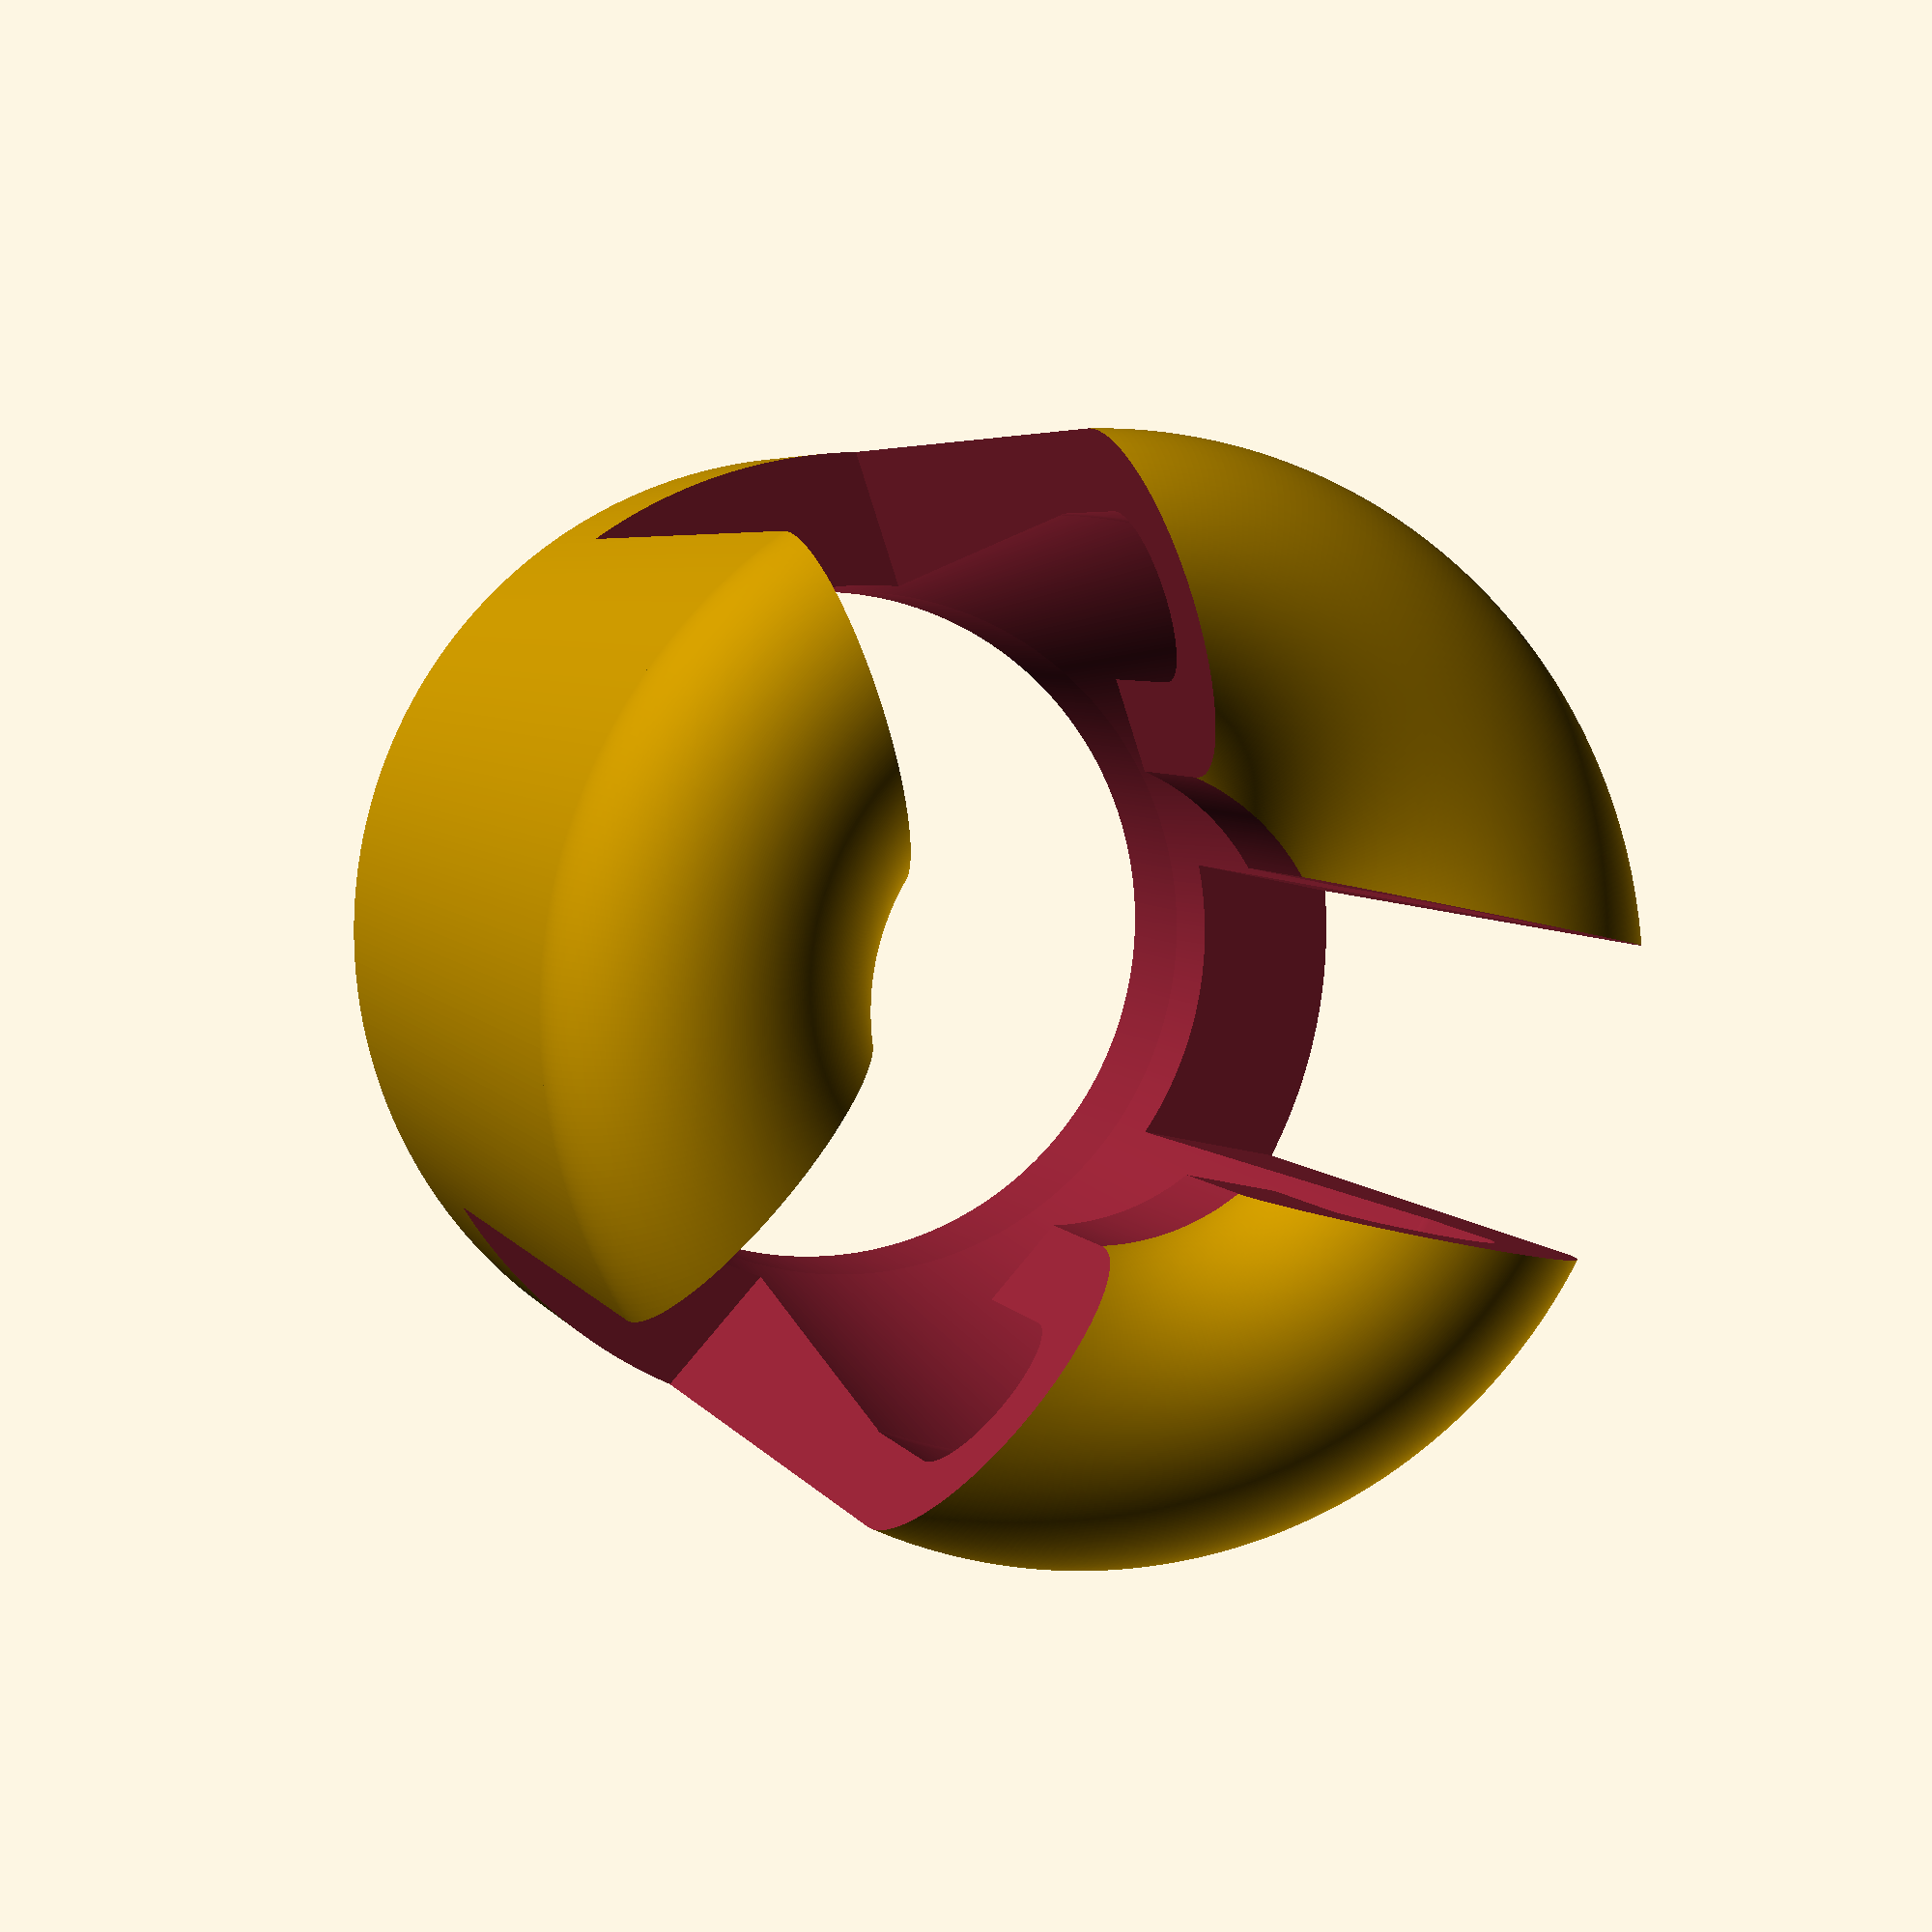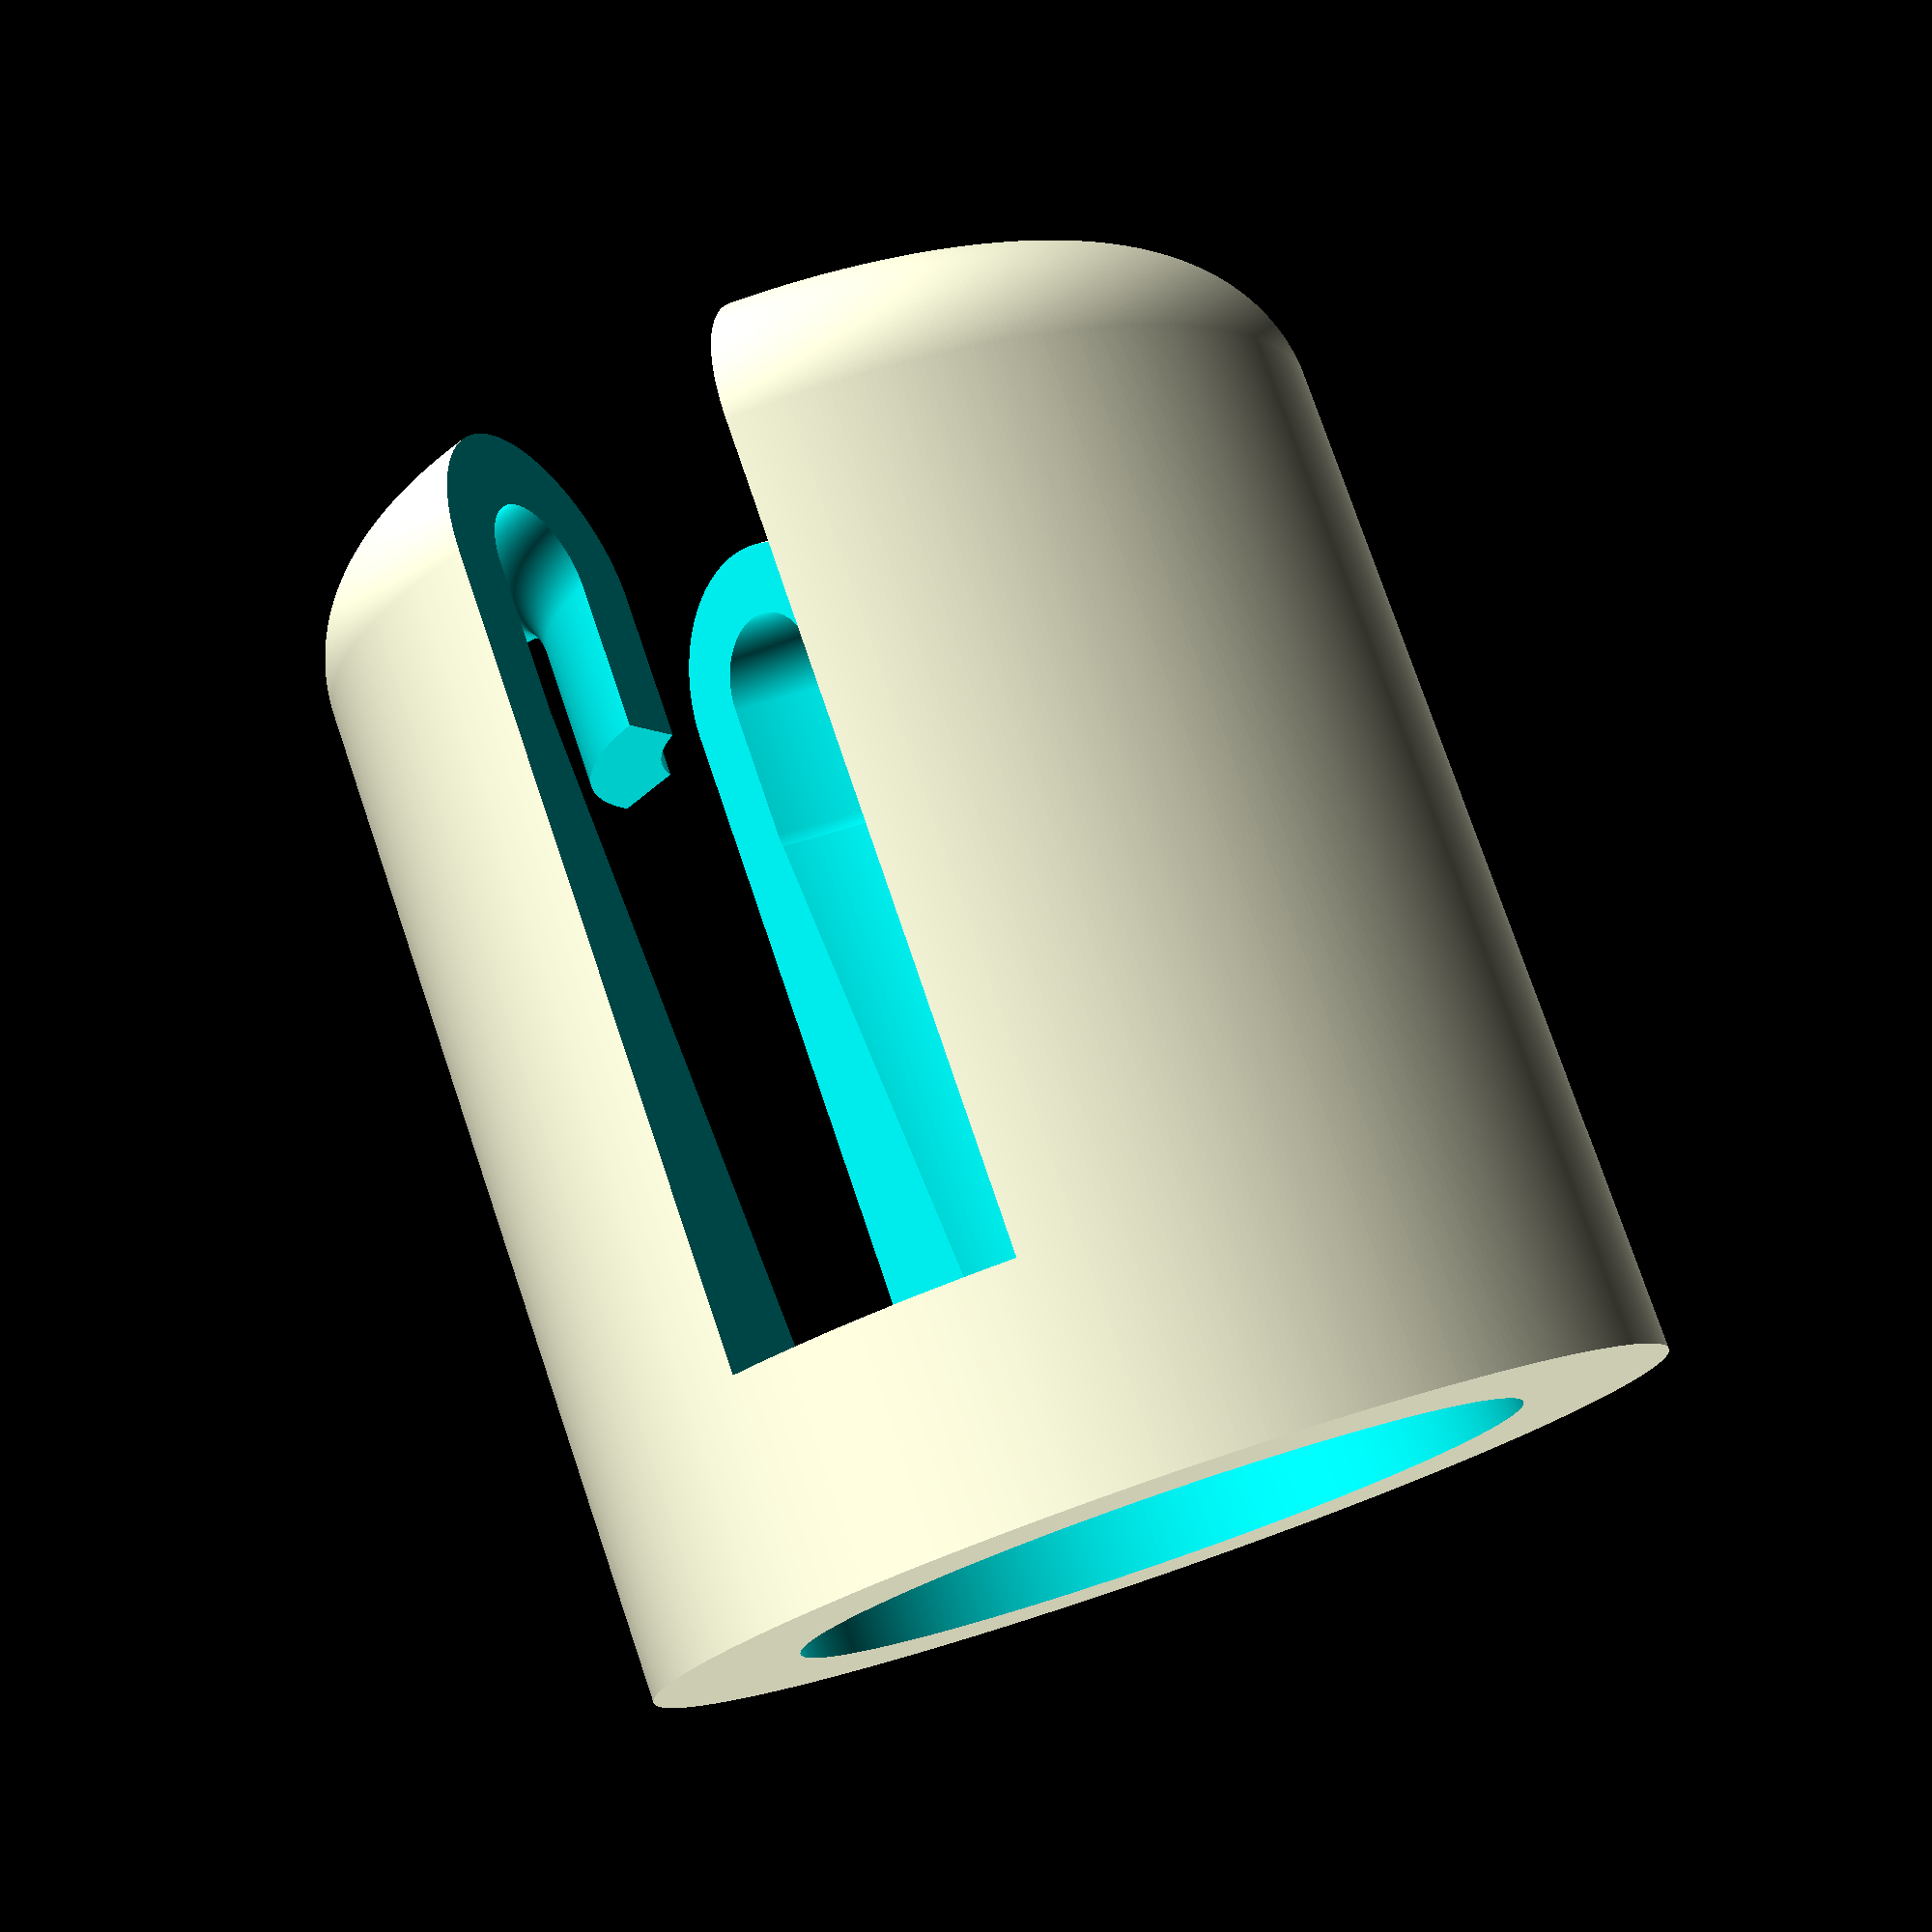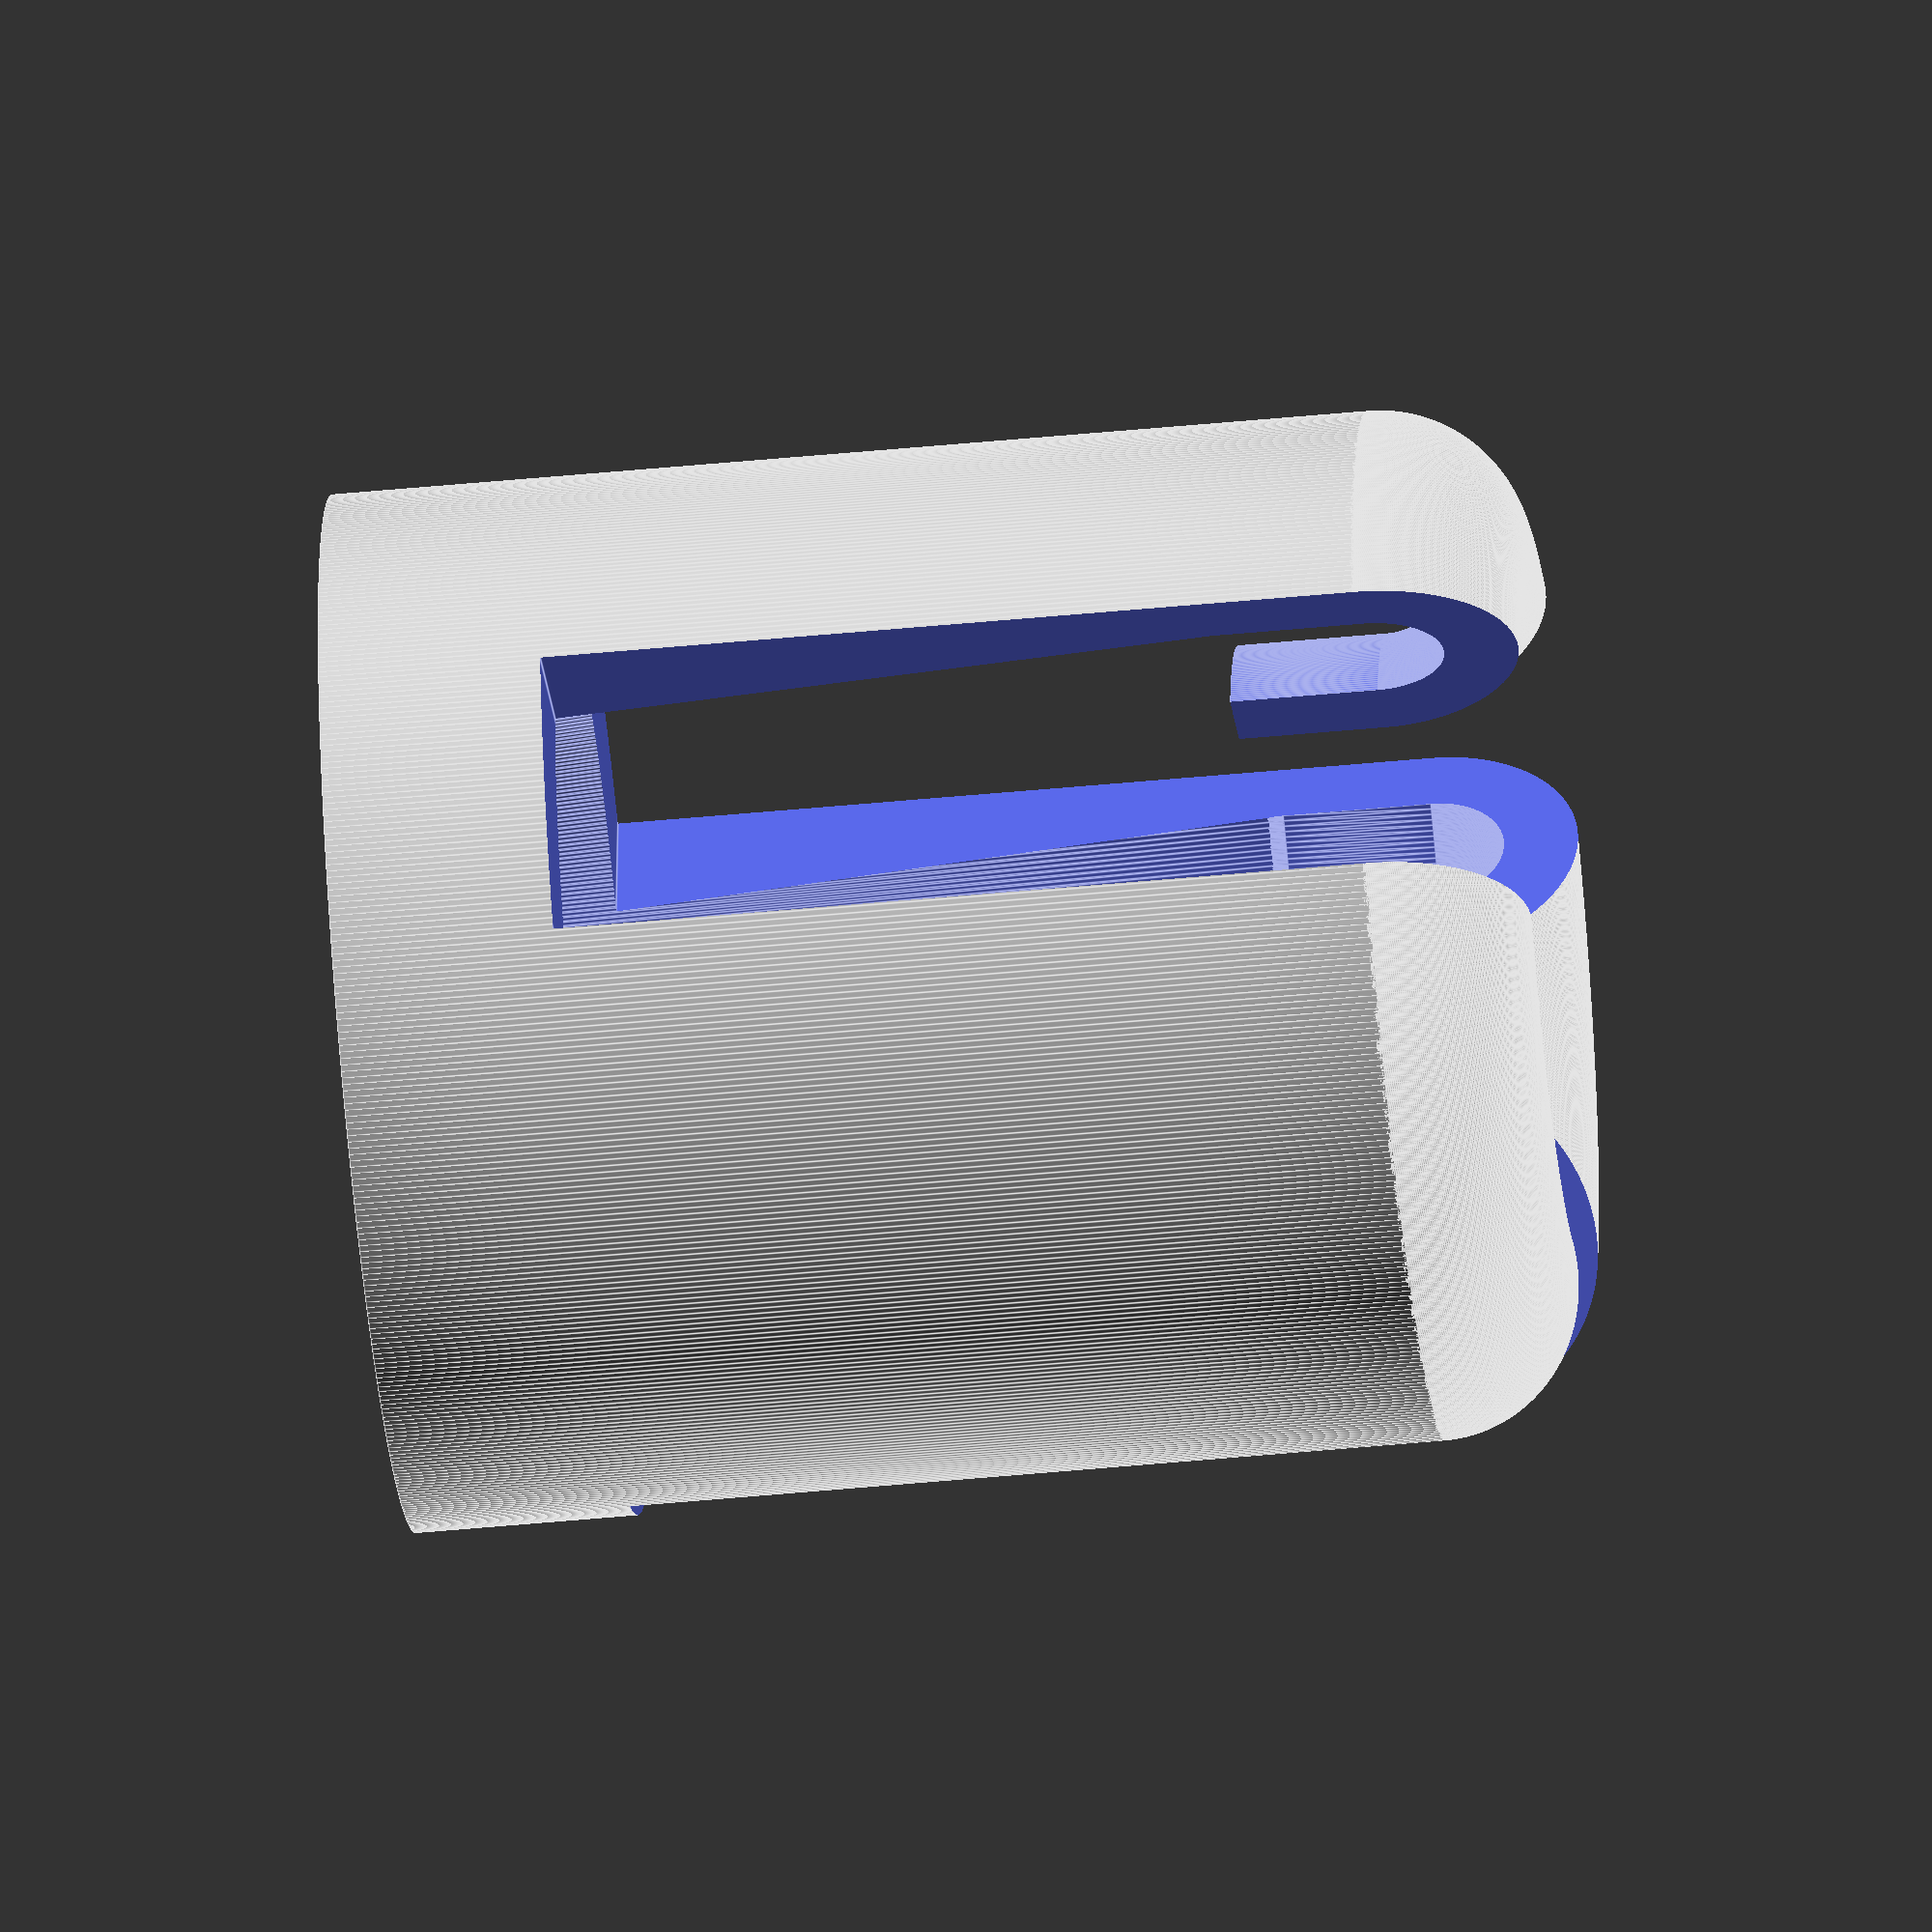
<openscad>
resolution=500;
module torus(r1=1, r2=2, angle=360, endstops=0, $fn=50){
    if(angle < 360){
        intersection(){
            rotate_extrude(convexity=10, $fn=$fn)
            translate([r2, 0, 0])
            circle(r=r1, $fn=$fn);
            
            color("blue")
            wedge(h=r1*3, r=r2*2, a=angle);
        }
    }else{
        rotate_extrude(convexity=10, $fn=$fn)
        translate([r2, 0, 0])
        circle(r=r1, $fn=$fn);
    }
    
    if(endstops && angle < 360){
        rotate([0,0,angle/2])
        translate([0,r2,0])
        sphere(r=r1);
        
        rotate([0,0,-angle/2])
        translate([0,r2,0])
        sphere(r=r1);
    }
}
module torustall(t1=1,t2,r1=1, r2=2, angle=360, endstops=0, $fn=50){
    if(angle < 360){
        intersection(){
            rotate_extrude(convexity=10, $fn=$fn)
            translate([r2, 0, 0])
        union (){
            translate([0,r1,0]) circle(r=r1, $fn=$fn);
            translate([-r1,-r1,0]) square(r1*2);
            translate([0,-r1,0]) circle(r=r1, $fn=$fn);
        }
            
            color("blue")
            wedge(h=r1*3, r=r2*2, a=angle);
        }
    }else{
        rotate_extrude(convexity=10, $fn=$fn)
        translate([r2, 0, 0])
        union (){
            translate([0,r1,0]) circle(r=r1, $fn=$fn);
            translate([-r1,-r1,0]) square(r1*2);
            translate([0,-r1,0]) circle(r=r1, $fn=$fn);
        }
    }
    
    if(endstops && angle < 360){
        rotate([0,0,angle/2])
        translate([0,r2,0])
        union (){
            translate([0,r1,0]) sphere(r=r1, $fn=$fn);
            translate([-r1,-r1,0]) cube(r1*2);
            translate([0,-r1,0]) sphere(r=r1, $fn=$fn);
        }
        
        rotate([0,0,-angle/2])
        translate([0,r2,0])
        union (){
            translate([0,r1,0]) sphere(r=r1, $fn=$fn);
            translate([-r1,-r1,0]) cube(r1*2);
            translate([0,-r1,0]) sphere(r=r1, $fn=$fn);
        }
    }
}

difference() {
    union() {
        cylinder(h=35,d=35,$fn=resolution);
        translate([0,0,35]) torus(r1=5,r2=12.5,$fn=resolution-2);
    }
    difference() {
        union() {
            translate([0,0,-2.5]) cylinder(h=32.5,d=25,$fn=resolution);
            translate([0,0,0]) cylinder(h=30,r1=12,r2=15,$fn=resolution);
        }
    }
    translate([0,0,-2.6]) cylinder(h=32.5,d=20.01,$fn=resolution);
    translate([0,0,-2.6]) cylinder(h=40,d=15,$fn=resolution);
    translate([0,0,32.5]) torustall(t1=1.25, t2=2, r1=2.5,r2=12.5,$fn=resolution);
    for (i=[0,120,240]) {
        rotate([0,0,i]) translate([10,0,30]) cube([20,10,45], center=true);
    }
}

</openscad>
<views>
elev=175.5 azim=71.8 roll=196.1 proj=p view=solid
elev=282.6 azim=295.4 roll=161.2 proj=p view=solid
elev=227.9 azim=96.3 roll=263.8 proj=o view=edges
</views>
